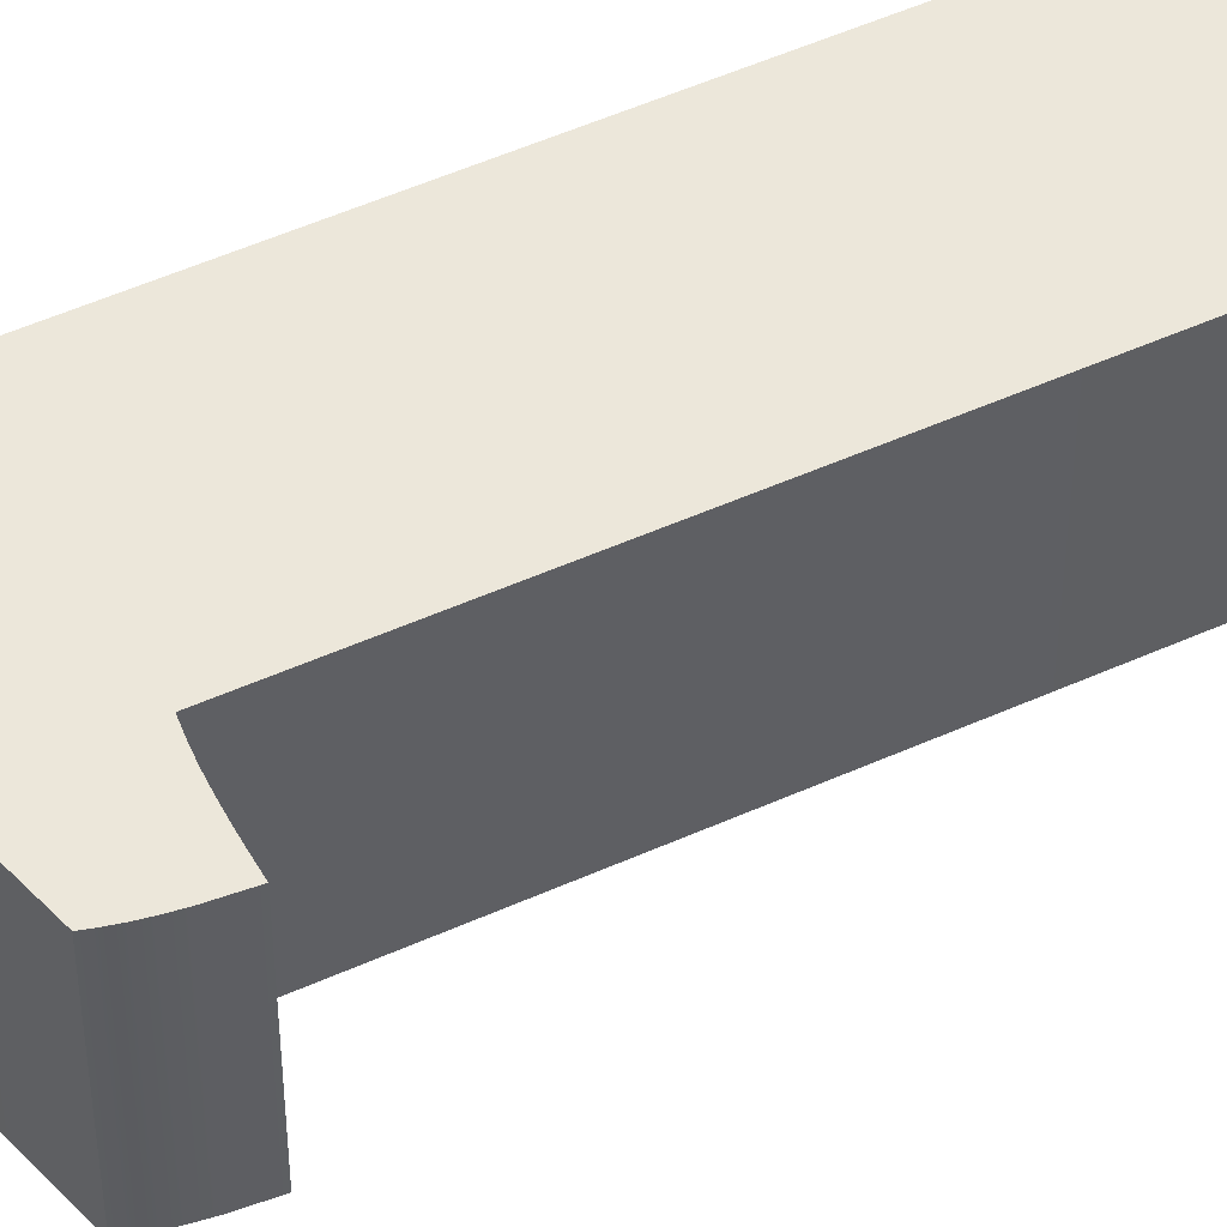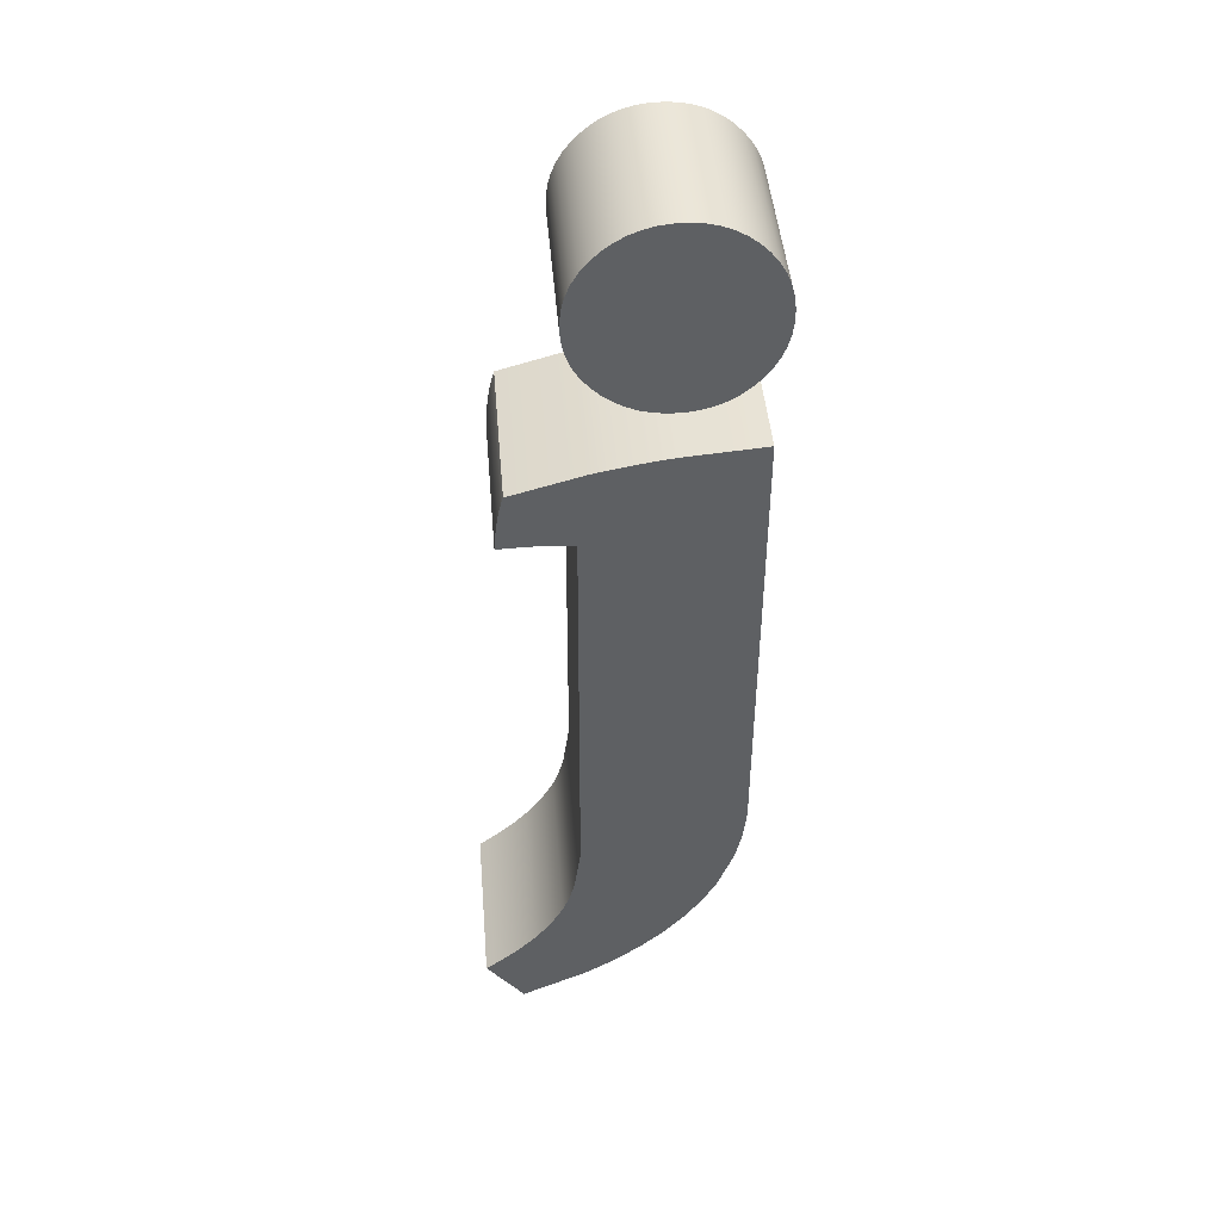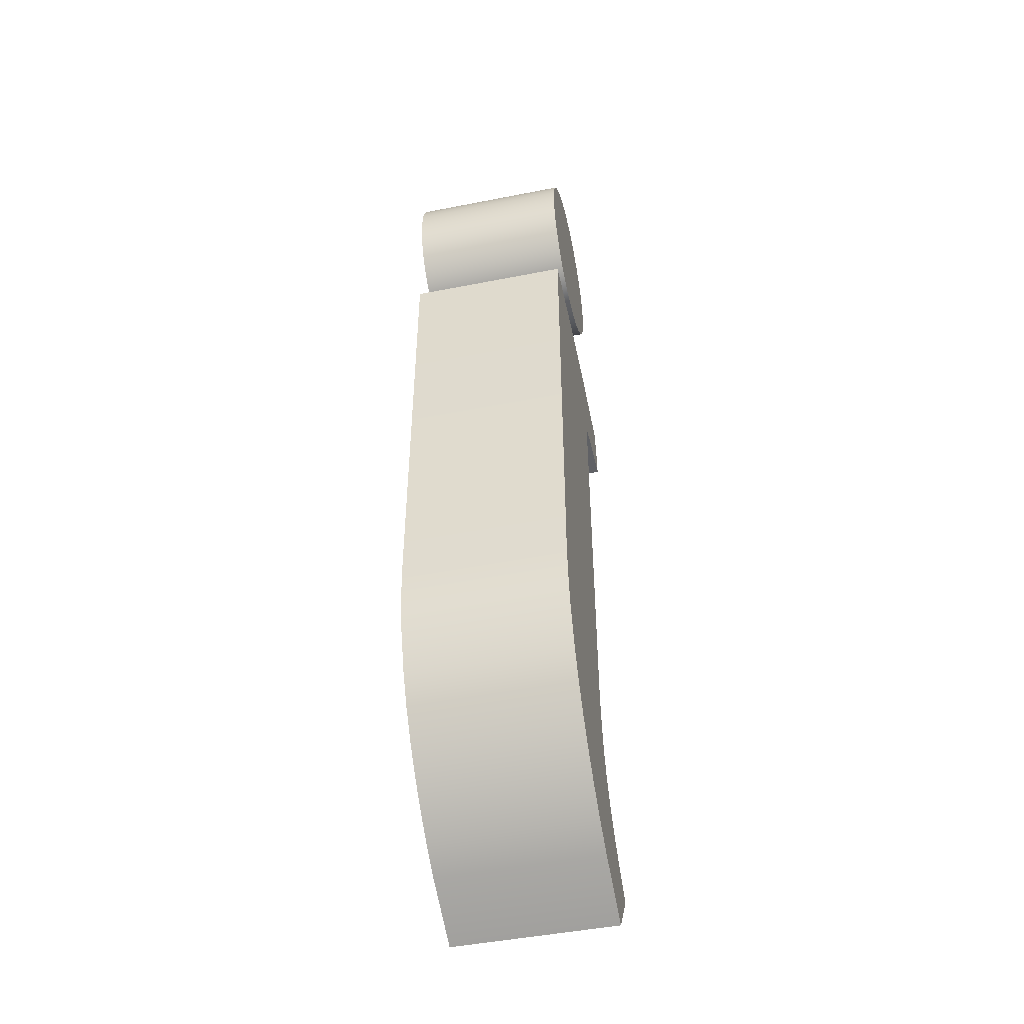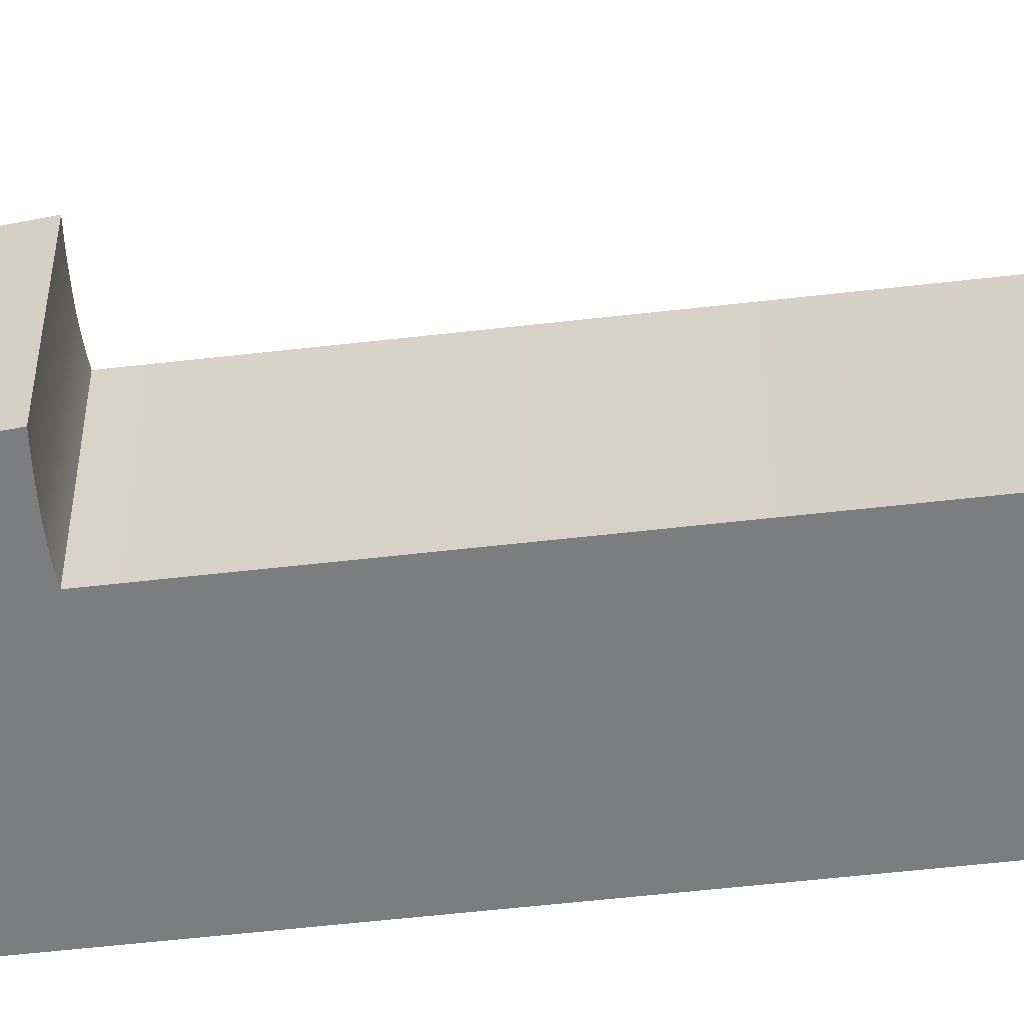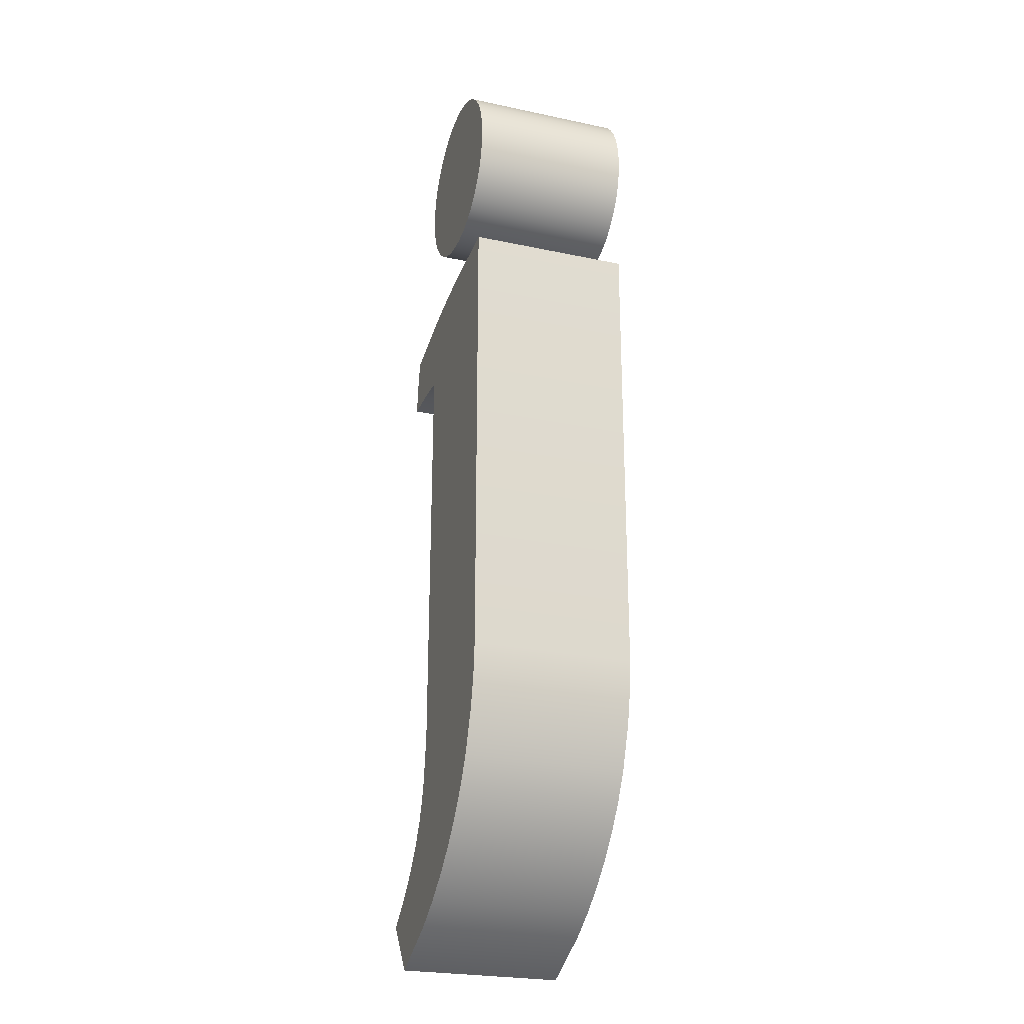
<metadata>
{"format":"obj","ext":"obj","renderer":"f3d","projection":"perspective","resolution":1024,"background":"white","views":[{"elev":51.3,"azim":-116.3,"up":"+Z"},{"elev":45.4,"azim":-4.8,"up":"+Y"},{"elev":-47.7,"azim":102.5,"up":"+Y"},{"elev":-59.0,"azim":-83.5,"up":"+Z"},{"elev":-25.1,"azim":71.0,"up":"+Y"}]}
</metadata>
<code>
o j.001_Curve.046
v 0.0828 0.3838 0.05
v 0.0828 0.3914 0.05
v 0.08192 0.3765 0.05
v 0.0828 0.3838 -0.05
v 0.0828 0.3914 -0.05
v 0.08192 0.3765 -0.05
v 0.08016 0.3695 -0.05
v 0.07751 0.3629 -0.05
v 0.08016 0.3695 0.05
v 0.07751 0.3629 0.05
v 0.07398 0.3568 0.05
v 0.07398 0.3568 -0.05
v 0.06957 0.351 0.05
v 0.06434 0.3457 0.05
v 0.06957 0.351 -0.05
v 0.06434 0.3457 -0.05
v 0.05865 0.3412 -0.05
v 0.05254 0.3376 -0.05
v 0.05865 0.3412 0.05
v 0.05254 0.3376 0.05
v 0.04604 0.3349 0.05
v 0.03912 0.3331 0.05
v 0.04604 0.3349 -0.05
v 0.03912 0.3331 -0.05
v 0.0318 0.3322 -0.05
v 0.0318 0.3322 0.05
v 0.02417 0.3322 -0.05
v 0.02417 0.3322 0.05
v 0.01682 0.3331 -0.05
v 0.009837 0.3349 -0.05
v 0.01682 0.3331 0.05
v 0.009837 0.3349 0.05
v 0.003223 0.3376 0.05
v -0.00302 0.3412 0.05
v 0.003223 0.3376 -0.05
v -0.00302 0.3412 -0.05
v -0.008894 0.3457 -0.05
v -0.008894 0.3457 0.05
v -0.01433 0.351 -0.05
v -0.01891 0.3568 -0.05
v -0.01433 0.351 0.05
v -0.01891 0.3568 0.05
v -0.02258 0.3629 0.05
v -0.02533 0.3695 0.05
v -0.02258 0.3629 -0.05
v -0.02533 0.3695 -0.05
v -0.02717 0.3765 -0.05
v -0.02808 0.3838 -0.05
v -0.02717 0.3765 0.05
v -0.02808 0.3838 0.05
v -0.02808 0.3914 0.05
v -0.02717 0.3988 0.05
v -0.02808 0.3914 -0.05
v -0.02717 0.3988 -0.05
v -0.02533 0.4057 -0.05
v -0.02533 0.4057 0.05
v -0.02258 0.4123 -0.05
v -0.02258 0.4123 0.05
v -0.01891 0.4184 -0.05
v -0.01433 0.4242 -0.05
v -0.01891 0.4184 0.05
v -0.01433 0.4242 0.05
v -0.008893 0.4296 0.05
v -0.00302 0.4341 0.05
v -0.008893 0.4296 -0.05
v -0.00302 0.4341 -0.05
v 0.003223 0.4377 -0.05
v 0.009837 0.4404 -0.05
v 0.003223 0.4377 0.05
v 0.009837 0.4404 0.05
v 0.01682 0.4421 0.05
v 0.01682 0.4421 -0.05
v 0.02418 0.443 0.05
v 0.02418 0.443 -0.05
v 0.0318 0.443 0.05
v 0.03912 0.4421 0.05
v 0.0318 0.443 -0.05
v 0.03912 0.4421 -0.05
v 0.04604 0.4404 -0.05
v 0.04604 0.4404 0.05
v 0.05254 0.4377 -0.05
v 0.05254 0.4377 0.05
v 0.05865 0.4341 -0.05
v 0.05865 0.4341 0.05
v 0.06434 0.4296 -0.05
v 0.06957 0.4242 -0.05
v 0.06434 0.4296 0.05
v 0.06957 0.4242 0.05
v 0.07398 0.4184 0.05
v 0.07751 0.4123 0.05
v 0.07398 0.4184 -0.05
v 0.07751 0.4123 -0.05
v 0.08016 0.4057 -0.05
v 0.08192 0.3988 -0.05
v 0.08016 0.4057 0.05
v 0.08192 0.3988 0.05
v -0.02281 0.2472 0.05
v -0.02608 0.2475 0.05
v -0.02122 0.247 0.05
v -0.02213 -0.008487 0.05
v -0.02122 0.247 -0.05
v -0.02281 0.2472 -0.05
v -0.02213 -0.008487 -0.05
v -0.02618 -0.03739 -0.05
v -0.02943 -0.0496 -0.05
v -0.02618 -0.03739 0.05
v -0.02943 -0.0496 0.05
v -0.03349 -0.0603 0.05
v -0.04118 -0.0742 0.05
v -0.03349 -0.0603 -0.05
v -0.04118 -0.0742 -0.05
v -0.04753 -0.08312 -0.05
v -0.05107 -0.0875 -0.05
v -0.04753 -0.08312 0.05
v -0.05107 -0.0875 0.05
v -0.05487 -0.09184 0.05
v -0.0589 -0.09613 0.05
v -0.06319 -0.1004 0.05
v -0.06772 -0.1046 0.05
v -0.06319 -0.1004 -0.05
v -0.0589 -0.09613 -0.05
v -0.06772 -0.1046 -0.05
v -0.0725 -0.1087 -0.05
v -0.07753 -0.1128 -0.05
v -0.0828 -0.1168 -0.05
v -0.05994 -0.1479 -0.05
v -0.0828 -0.1168 0.05
v -0.05994 -0.1479 0.05
v -0.07753 -0.1128 0.05
v -0.0725 -0.1087 0.05
v -0.01963 -0.1288 0.05
v -0.001929 -0.1175 0.05
v -0.01963 -0.1288 -0.05
v -0.001929 -0.1175 -0.05
v 0.01413 -0.1051 -0.05
v 0.02855 -0.09151 -0.05
v 0.01413 -0.1051 0.05
v 0.02855 -0.09151 0.05
v 0.04133 -0.07684 0.05
v 0.05229 -0.06116 0.05
v 0.04133 -0.07684 -0.05
v 0.05229 -0.06116 -0.05
v 0.06125 -0.0446 -0.05
v 0.07097 -0.0181 -0.05
v 0.06125 -0.0446 0.05
v 0.07097 -0.0181 0.05
v 0.07496 0.000662 0.05
v 0.07695 0.02031 0.05
v 0.07496 0.000662 -0.05
v 0.07695 0.02031 -0.05
v 0.0772 0.3073 -0.05
v 0.0772 0.3073 0.05
v 0.02944 0.3032 -0.05
v 0.01792 0.3016 -0.05
v 0.02944 0.3032 0.05
v 0.01792 0.3016 0.05
v 0.006563 0.2997 0.05
v -0.004623 0.2975 0.05
v -0.01564 0.2952 0.05
v -0.01564 0.2952 -0.05
v -0.05804 0.2832 0.05
v -0.05804 0.2832 -0.05
v -0.05876 0.2809 0.05
v -0.05943 0.2785 0.05
v -0.06065 0.2733 0.05
v -0.06169 0.2676 0.05
v -0.06065 0.2733 -0.05
v -0.05943 0.2785 -0.05
v -0.06169 0.2676 -0.05
v -0.06255 0.2614 -0.05
v -0.06375 0.2476 -0.05
v -0.06195 0.2477 -0.05
v -0.06375 0.2476 0.05
v -0.06195 0.2477 0.05
v -0.06255 0.2614 0.05
v -0.06015 0.2478 0.05
v -0.05834 0.2479 0.05
v -0.05652 0.248 0.05
v -0.0547 0.248 0.05
v -0.05288 0.2481 0.05
v -0.05105 0.2481 0.05
v -0.04922 0.2482 0.05
v -0.04738 0.2482 0.05
v -0.04555 0.2482 0.05
v -0.0437 0.2482 0.05
v -0.04185 0.2482 0.05
v -0.04001 0.2482 0.05
v -0.03819 0.2482 0.05
v -0.03639 0.2482 0.05
v -0.03462 0.2481 0.05
v -0.03287 0.248 0.05
v -0.02943 0.2478 0.05
v -0.03287 0.248 -0.05
v -0.03462 0.2481 -0.05
v -0.02943 0.2478 -0.05
v -0.02608 0.2475 -0.05
v -0.03639 0.2482 -0.05
v -0.03819 0.2482 -0.05
v -0.04001 0.2482 -0.05
v -0.04185 0.2482 -0.05
v -0.0437 0.2482 -0.05
v -0.04555 0.2482 -0.05
v -0.04738 0.2482 -0.05
v -0.04922 0.2482 -0.05
v -0.05105 0.2481 -0.05
v -0.05288 0.2481 -0.05
v -0.0547 0.248 -0.05
v -0.05652 0.248 -0.05
v -0.05834 0.2479 -0.05
v -0.06015 0.2478 -0.05
v -0.05876 0.2809 -0.05
v -0.004623 0.2975 -0.05
v 0.006563 0.2997 -0.05
v -0.05487 -0.09184 -0.05
f 1 5 2
f 28 1 38
f 6 1 3
f 53 65 37
f 9 6 3
f 10 7 9
f 11 8 10
f 15 11 13
f 14 15 13
f 19 16 14
f 20 17 19
f 21 18 20
f 22 23 21
f 26 24 22
f 28 25 26
f 31 27 28
f 30 31 32
f 35 32 33
f 36 33 34
f 37 34 38
f 41 37 38
f 42 39 41
f 45 42 43
f 46 43 44
f 47 44 49
f 48 49 50
f 53 50 51
f 54 51 52
f 55 52 56
f 58 55 56
f 59 58 61
f 62 59 61
f 63 60 62
f 64 65 63
f 69 66 64
f 70 67 69
f 71 68 70
f 73 72 71
f 75 74 73
f 76 77 75
f 80 78 76
f 82 79 80
f 84 81 82
f 87 83 84
f 88 85 87
f 89 86 88
f 90 91 89
f 95 92 90
f 96 93 95
f 2 94 96
f 97 98 196
f 97 99 159
f 101 100 99
f 102 196 160
f 103 106 100
f 106 105 107
f 105 108 107
f 108 111 109
f 109 112 114
f 117 116 214
f 129 130 123
f 127 126 128
f 128 133 131
f 131 134 132
f 132 135 137
f 137 136 138
f 136 139 138
f 139 142 140
f 140 143 145
f 145 144 146
f 146 149 147
f 147 150 148
f 150 152 148
f 151 155 152
f 213 212 157
f 160 161 159
f 168 165 164
f 170 173 175
f 199 198 189
f 1 4 5
f 28 26 1
f 26 22 14
f 22 21 19
f 21 20 19
f 19 14 22
f 14 13 26
f 13 11 3
f 11 10 9
f 9 3 11
f 3 1 13
f 1 2 63
f 2 96 88
f 75 2 88
f 96 95 89
f 95 90 89
f 89 88 96
f 88 87 75
f 87 84 76
f 75 87 76
f 84 82 80
f 80 76 84
f 75 73 2
f 73 71 63
f 71 70 69
f 69 64 71
f 64 63 71
f 63 62 51
f 62 61 51
f 63 38 1
f 61 58 56
f 56 52 61
f 52 51 61
f 51 50 41
f 50 49 41
f 49 44 43
f 43 42 49
f 42 41 49
f 41 38 51
f 38 34 28
f 34 33 32
f 32 31 34
f 31 28 34
f 1 26 13
f 73 63 2
f 38 63 51
f 6 4 1
f 24 25 16
f 25 27 4
f 27 29 36
f 29 30 36
f 30 35 36
f 36 37 27
f 37 39 53
f 27 37 4
f 39 40 47
f 40 45 47
f 45 46 47
f 47 48 39
f 48 53 39
f 53 54 59
f 54 55 59
f 55 57 59
f 59 60 53
f 60 65 53
f 65 66 72
f 66 67 72
f 67 68 72
f 72 74 65
f 74 77 5
f 5 77 86
f 77 78 85
f 78 79 83
f 85 78 83
f 79 81 83
f 85 86 77
f 86 91 94
f 91 92 93
f 94 91 93
f 94 5 86
f 5 4 65
f 4 6 15
f 6 7 12
f 15 6 12
f 7 8 12
f 15 16 25
f 16 17 24
f 17 18 23
f 24 17 23
f 25 4 15
f 4 37 65
f 65 74 5
f 9 7 6
f 10 8 7
f 11 12 8
f 15 12 11
f 14 16 15
f 19 17 16
f 20 18 17
f 21 23 18
f 22 24 23
f 26 25 24
f 28 27 25
f 31 29 27
f 30 29 31
f 35 30 32
f 36 35 33
f 37 36 34
f 41 39 37
f 42 40 39
f 45 40 42
f 46 45 43
f 47 46 44
f 48 47 49
f 53 48 50
f 54 53 51
f 55 54 52
f 58 57 55
f 59 57 58
f 62 60 59
f 63 65 60
f 64 66 65
f 69 67 66
f 70 68 67
f 71 72 68
f 73 74 72
f 75 77 74
f 76 78 77
f 80 79 78
f 82 81 79
f 84 83 81
f 87 85 83
f 88 86 85
f 89 91 86
f 90 92 91
f 95 93 92
f 96 94 93
f 2 5 94
f 98 192 196
f 192 191 195
f 196 192 195
f 191 193 195
f 196 102 97
f 102 101 99
f 99 97 102
f 157 158 99
f 158 159 99
f 181 175 180
f 159 161 190
f 161 163 190
f 163 164 189
f 164 165 188
f 185 165 166
f 166 175 183
f 178 175 177
f 175 173 174
f 175 174 176
f 165 185 186
f 175 178 179
f 175 181 182
f 180 175 179
f 155 156 99
f 156 157 99
f 183 175 182
f 148 152 99
f 152 155 99
f 146 147 100
f 147 148 100
f 140 145 106
f 145 146 100
f 138 139 107
f 139 140 106
f 132 137 109
f 137 138 108
f 115 131 114
f 128 131 119
f 131 132 114
f 128 119 130
f 129 127 128
f 130 129 128
f 131 115 116
f 139 106 107
f 145 100 106
f 100 148 99
f 175 176 177
f 119 131 118
f 118 131 117
f 185 166 184
f 166 183 184
f 117 131 116
f 165 186 187
f 114 132 109
f 165 187 188
f 109 137 108
f 164 188 189
f 107 108 138
f 163 189 190
f 159 190 191
f 159 191 192
f 159 192 98
f 159 98 97
f 101 103 100
f 172 171 170
f 170 169 203
f 169 167 201
f 170 209 210
f 167 168 198
f 168 211 197
f 211 162 194
f 162 160 194
f 160 212 101
f 212 213 101
f 170 207 208
f 213 154 101
f 154 153 101
f 204 170 203
f 153 151 101
f 151 150 101
f 150 149 103
f 149 144 103
f 144 143 103
f 143 142 104
f 103 143 104
f 142 141 104
f 141 136 105
f 104 141 105
f 136 135 110
f 135 134 111
f 113 133 214
f 134 133 112
f 133 126 122
f 122 126 123
f 126 125 124
f 126 124 123
f 133 113 112
f 207 170 206
f 170 204 205
f 206 170 205
f 201 167 200
f 172 170 210
f 209 170 208
f 169 201 202
f 150 103 101
f 133 122 120
f 133 120 121
f 133 121 214
f 203 169 202
f 200 167 199
f 134 112 111
f 199 167 198
f 135 111 110
f 198 168 197
f 136 110 105
f 197 211 194
f 194 160 193
f 193 160 195
f 195 160 196
f 101 102 160
f 103 104 106
f 106 104 105
f 105 110 108
f 108 110 111
f 109 111 112
f 116 115 214
f 115 114 113
f 214 115 113
f 114 112 113
f 214 121 117
f 121 120 118
f 118 117 121
f 130 119 123
f 119 118 122
f 123 119 122
f 118 120 122
f 123 124 129
f 124 125 127
f 127 129 124
f 127 125 126
f 128 126 133
f 131 133 134
f 132 134 135
f 137 135 136
f 136 141 139
f 139 141 142
f 140 142 143
f 145 143 144
f 146 144 149
f 147 149 150
f 150 151 152
f 151 153 155
f 159 158 160
f 158 157 212
f 160 158 212
f 156 155 153
f 157 156 154
f 156 153 154
f 154 213 157
f 160 162 161
f 164 163 168
f 163 161 211
f 168 163 211
f 161 162 211
f 168 167 165
f 175 166 170
f 166 165 169
f 170 166 169
f 165 167 169
f 170 171 173
f 179 178 209
f 178 177 210
f 210 177 172
f 176 174 171
f 174 173 171
f 180 179 208
f 181 180 207
f 178 210 209
f 177 176 172
f 176 171 172
f 183 182 205
f 182 181 206
f 207 180 208
f 209 208 179
f 185 184 203
f 184 183 204
f 205 182 206
f 207 206 181
f 187 186 201
f 186 185 202
f 203 184 204
f 205 204 183
f 189 188 199
f 188 187 200
f 201 186 202
f 203 202 185
f 191 190 193
f 190 189 193
f 201 200 187
f 200 199 188
f 198 197 189
f 197 194 189
f 194 193 189

</code>
